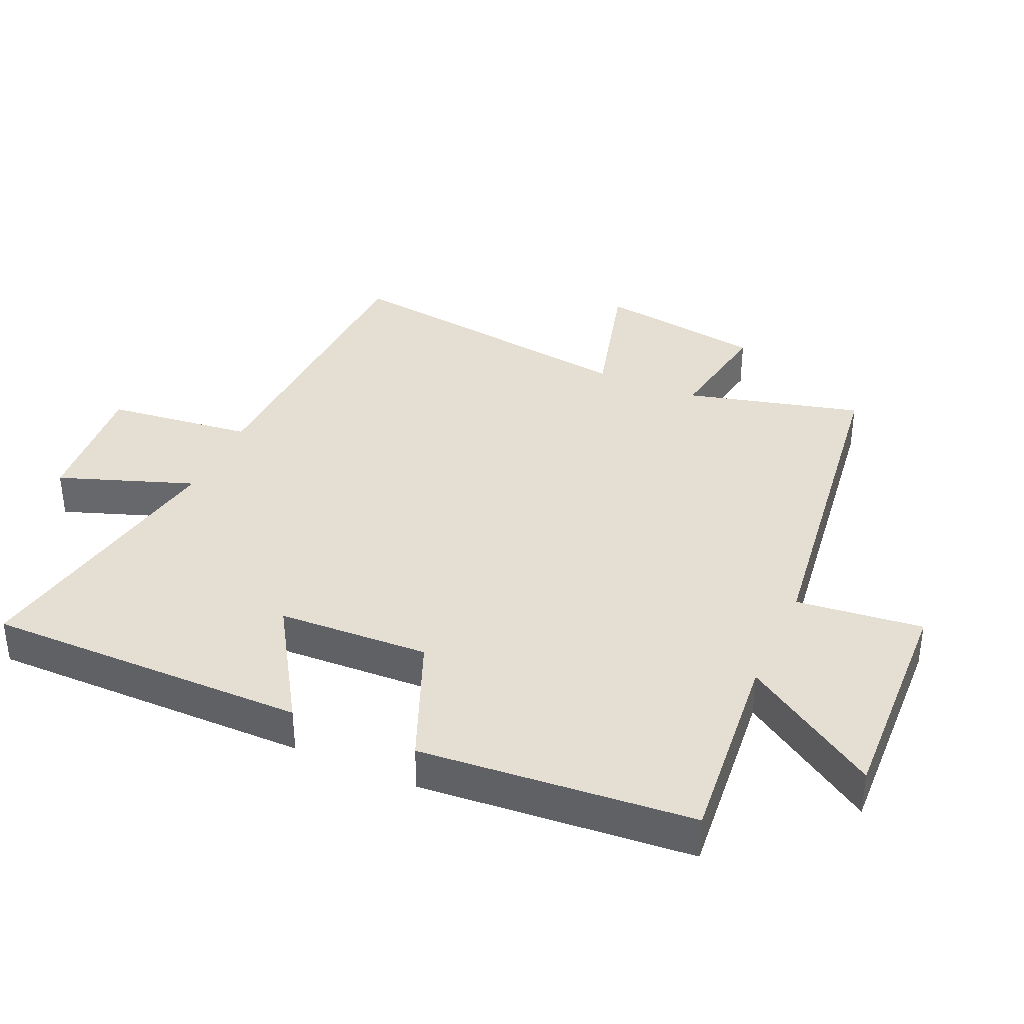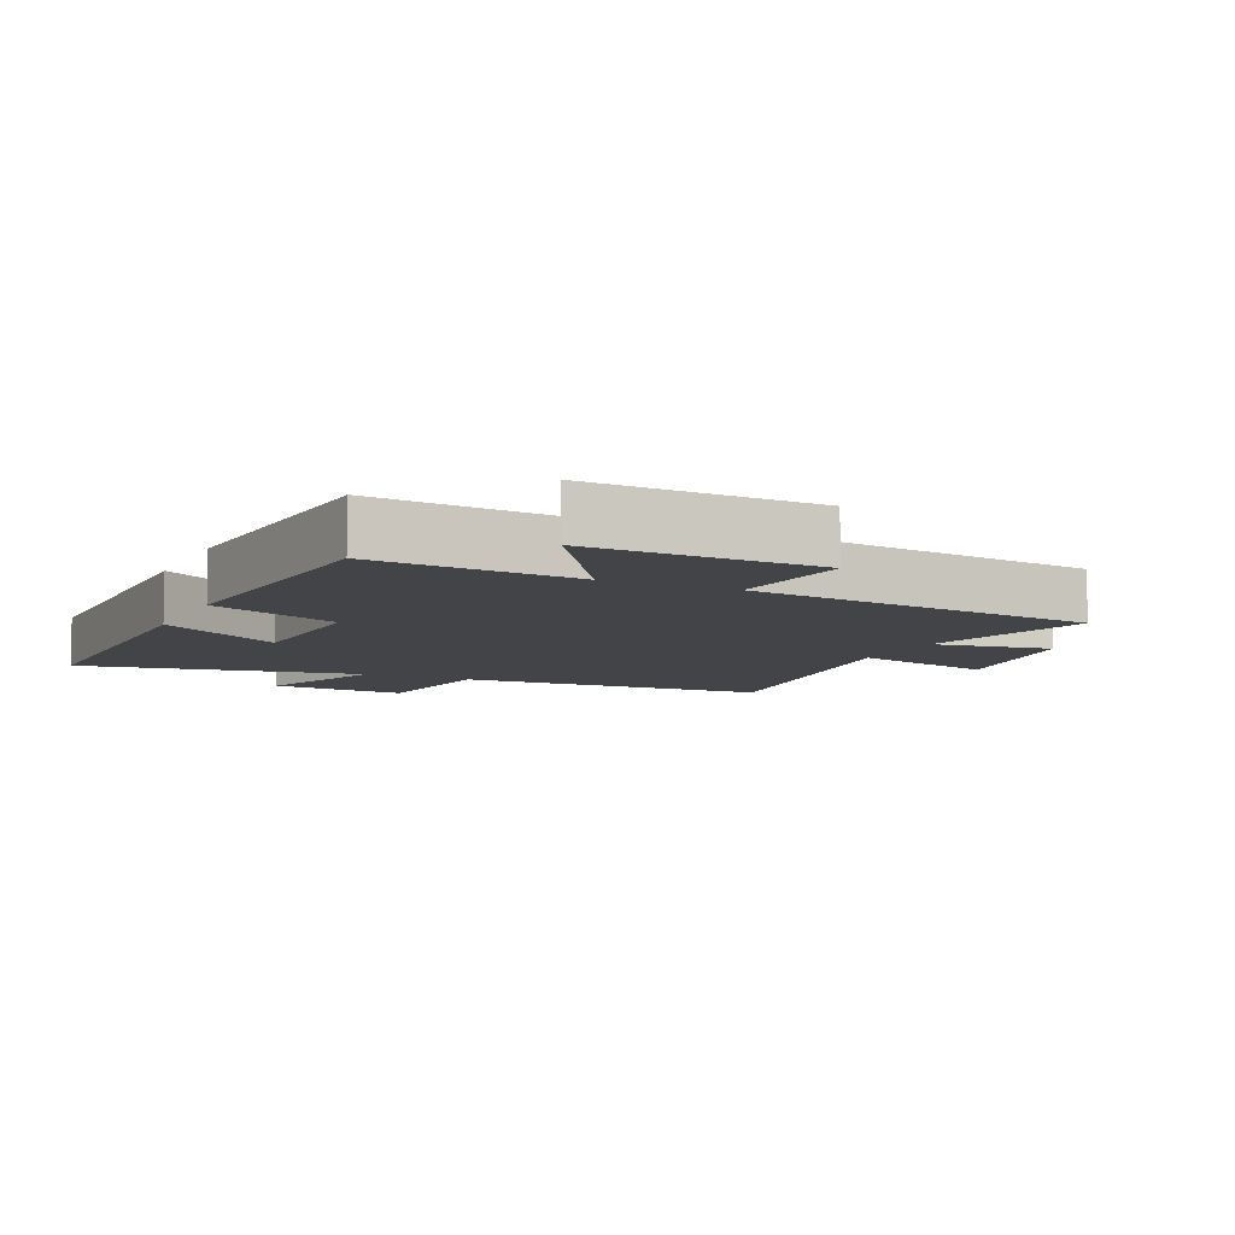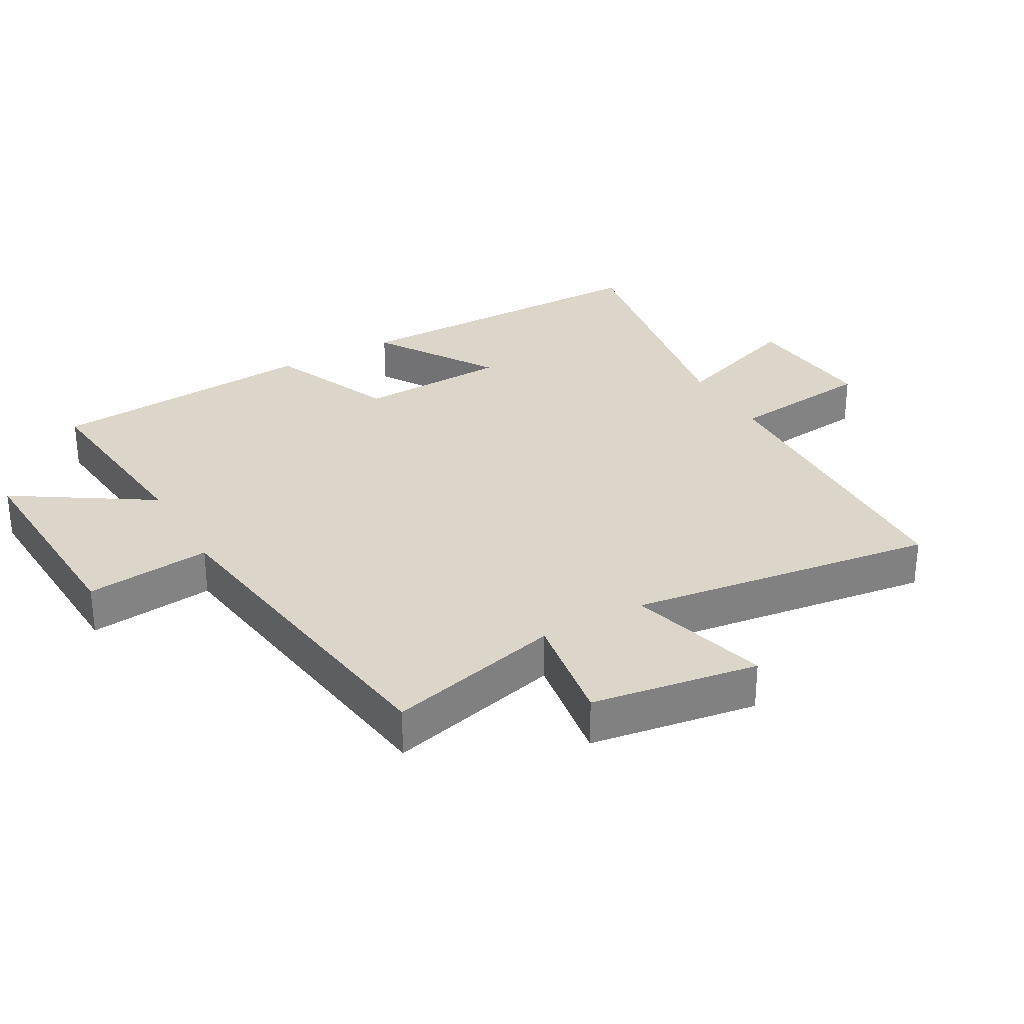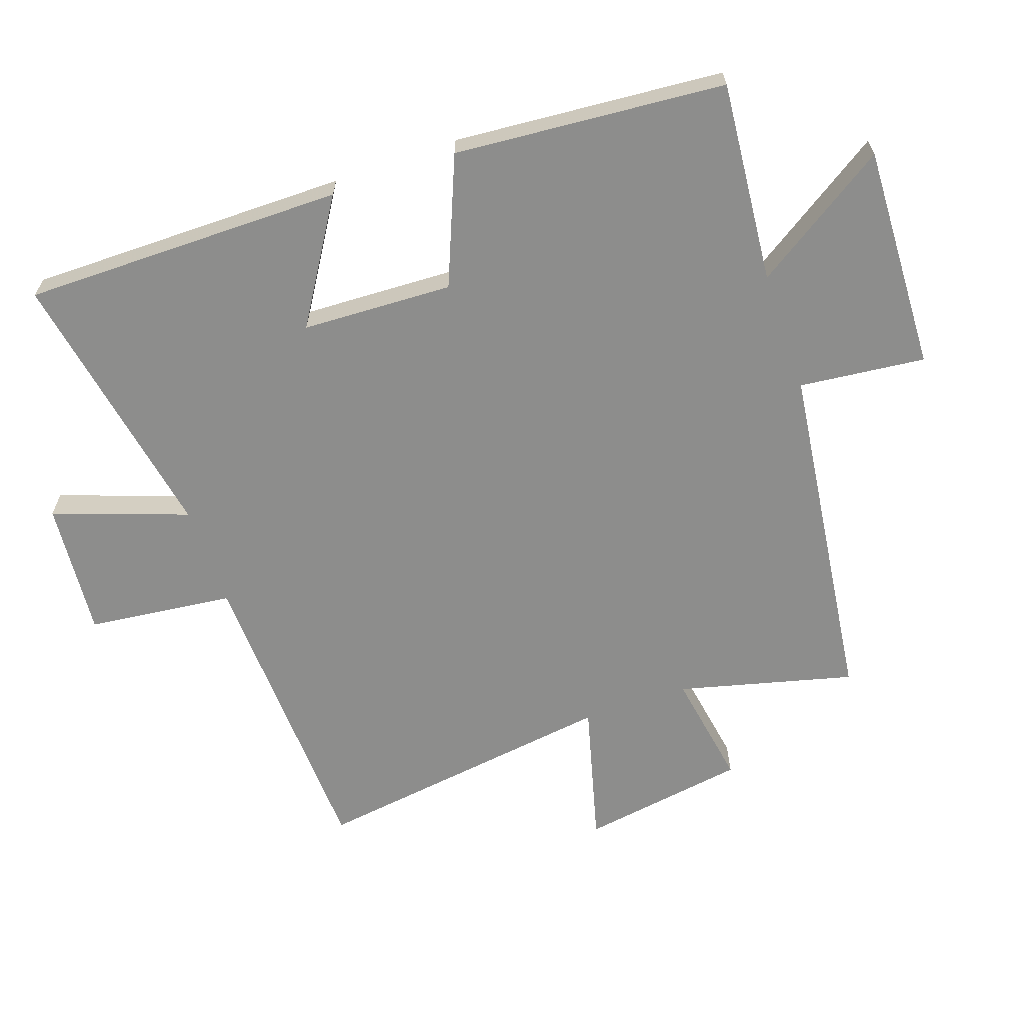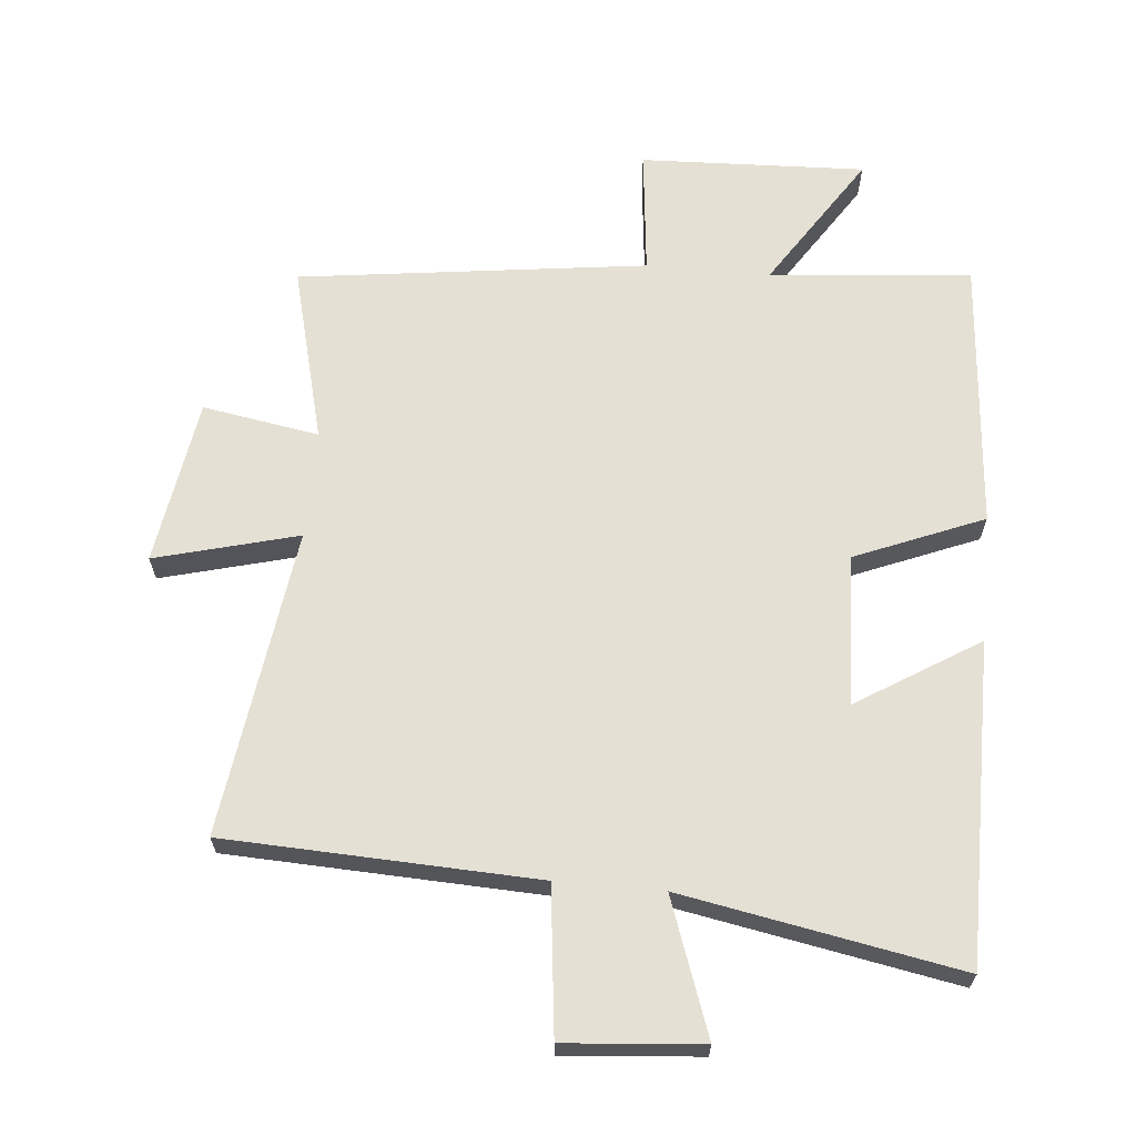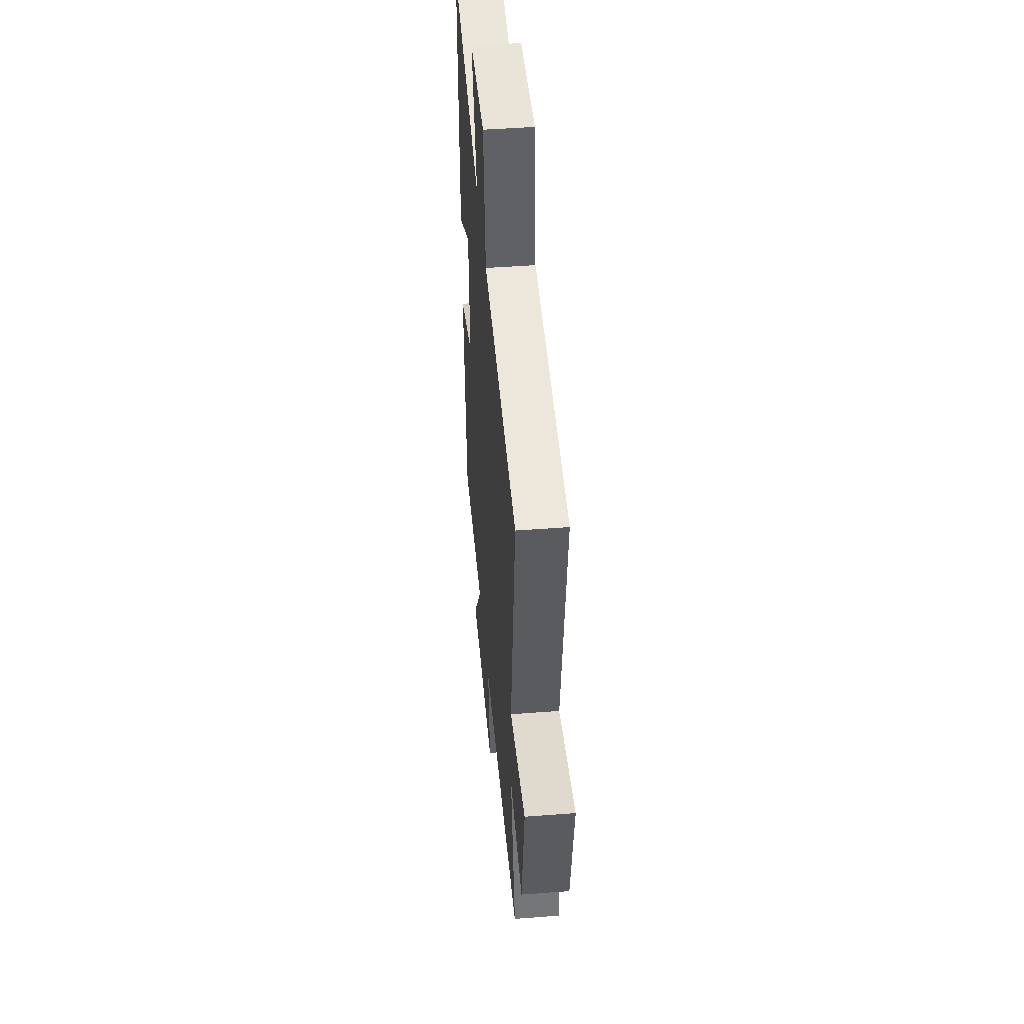
<metadata>
{"format":"obj","ext":"obj","renderer":"f3d","projection":"perspective","resolution":1024,"background":"white","views":[{"elev":37.0,"azim":113.9,"up":"+Y"},{"elev":-7.8,"azim":155.0,"up":"+Y"},{"elev":30.0,"azim":-119.7,"up":"+Y"},{"elev":-64.4,"azim":109.2,"up":"+Y"},{"elev":65.2,"azim":5.3,"up":"+Y"},{"elev":48.0,"azim":-94.9,"up":"+Z"}]}
</metadata>
<code>
v 0.466 0.07 -0.529
v 0.156 0.07 -0.5
v 0.291 0.07 -0.708
v -0.055 0.07 -0.694
v -0.034 0.07 -0.5
v -0.569 0.07 -0.43
v -0.5 0.07 -0.16
v -0.679 0.07 -0.19
v -0.719 0.07 0.066
v -0.5 0.07 0.008
v -0.565 0.07 0.481
v -0.087 0.07 0.5
v -0.061 0.07 0.725
v 0.149 0.07 0.707
v 0.075 0.07 0.5
v 0.501 0.07 0.578
v 0.5 0.07 0.084
v 0.313 0.07 0.201
v 0.303 0.07 -0.031
v 0.5 0.07 -0.112
v 0.466 0 -0.529
v 0.156 0 -0.5
v 0.291 0 -0.708
v -0.055 0 -0.694
v -0.034 0 -0.5
v -0.569 0 -0.43
v -0.5 0 -0.16
v -0.679 0 -0.19
v -0.719 0 0.066
v -0.5 0 0.008
v -0.565 0 0.481
v -0.087 0 0.5
v -0.061 0 0.725
v 0.149 0 0.707
v 0.075 0 0.5
v 0.501 0 0.578
v 0.5 0 0.084
v 0.313 0 0.201
v 0.303 0 -0.031
v 0.5 0 -0.112
f 19 20 1 2
f 18 19 2
f 15 16 17 18
f 15 18 2
f 12 13 14 15
f 10 11 12 15
f 10 15 2
f 7 8 9 10
f 7 10 2 3
f 5 6 7
f 5 7 3
f 3 4 5
f 22 21 40 39
f 22 39 38
f 38 37 36 35
f 22 38 35
f 35 34 33 32
f 35 32 31 30
f 22 35 30
f 30 29 28 27
f 23 22 30 27
f 27 26 25
f 23 27 25
f 25 24 23
f 1 21 22 2
f 2 22 23 3
f 3 23 24 4
f 4 24 25 5
f 5 25 26 6
f 6 26 27 7
f 7 27 28 8
f 8 28 29 9
f 9 29 30 10
f 10 30 31 11
f 11 31 32 12
f 12 32 33 13
f 13 33 34 14
f 14 34 35 15
f 15 35 36 16
f 16 36 37 17
f 17 37 38 18
f 18 38 39 19
f 19 39 40 20
f 20 40 21 1

</code>
